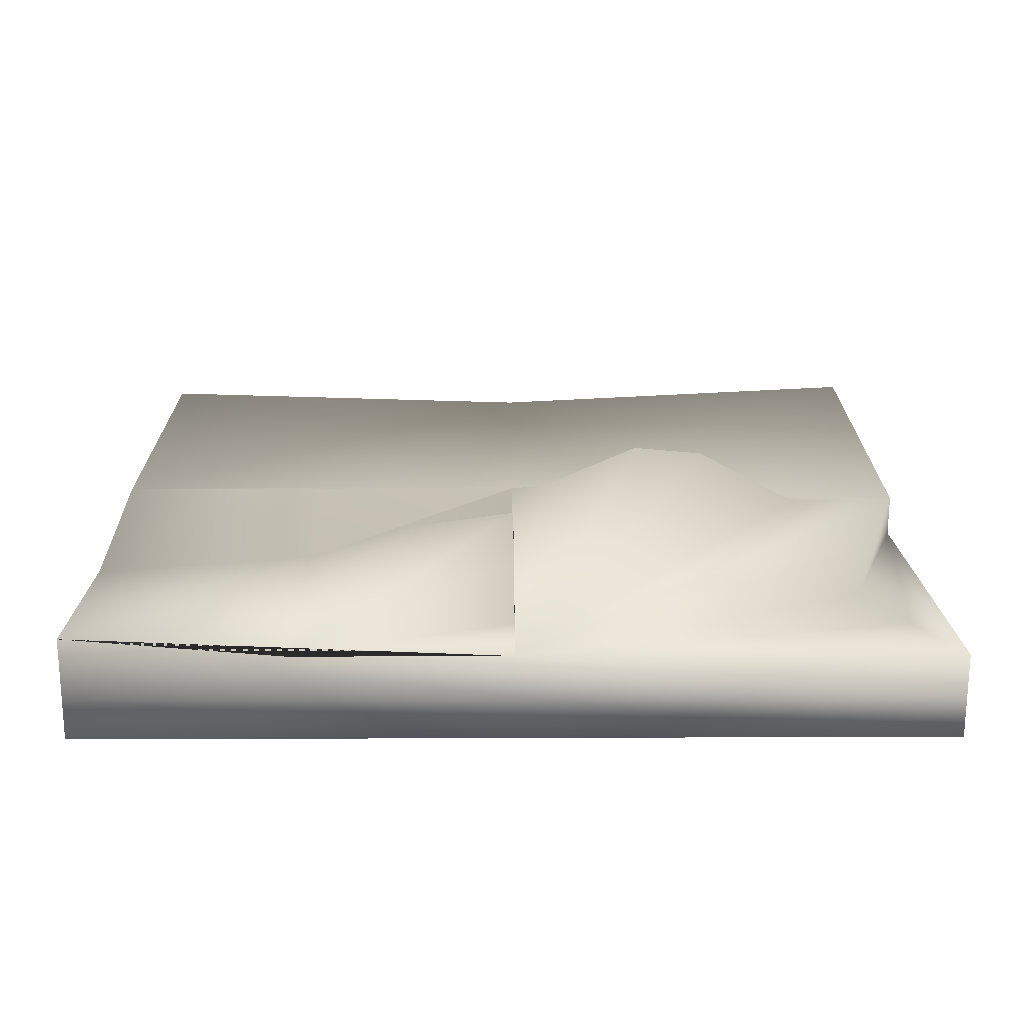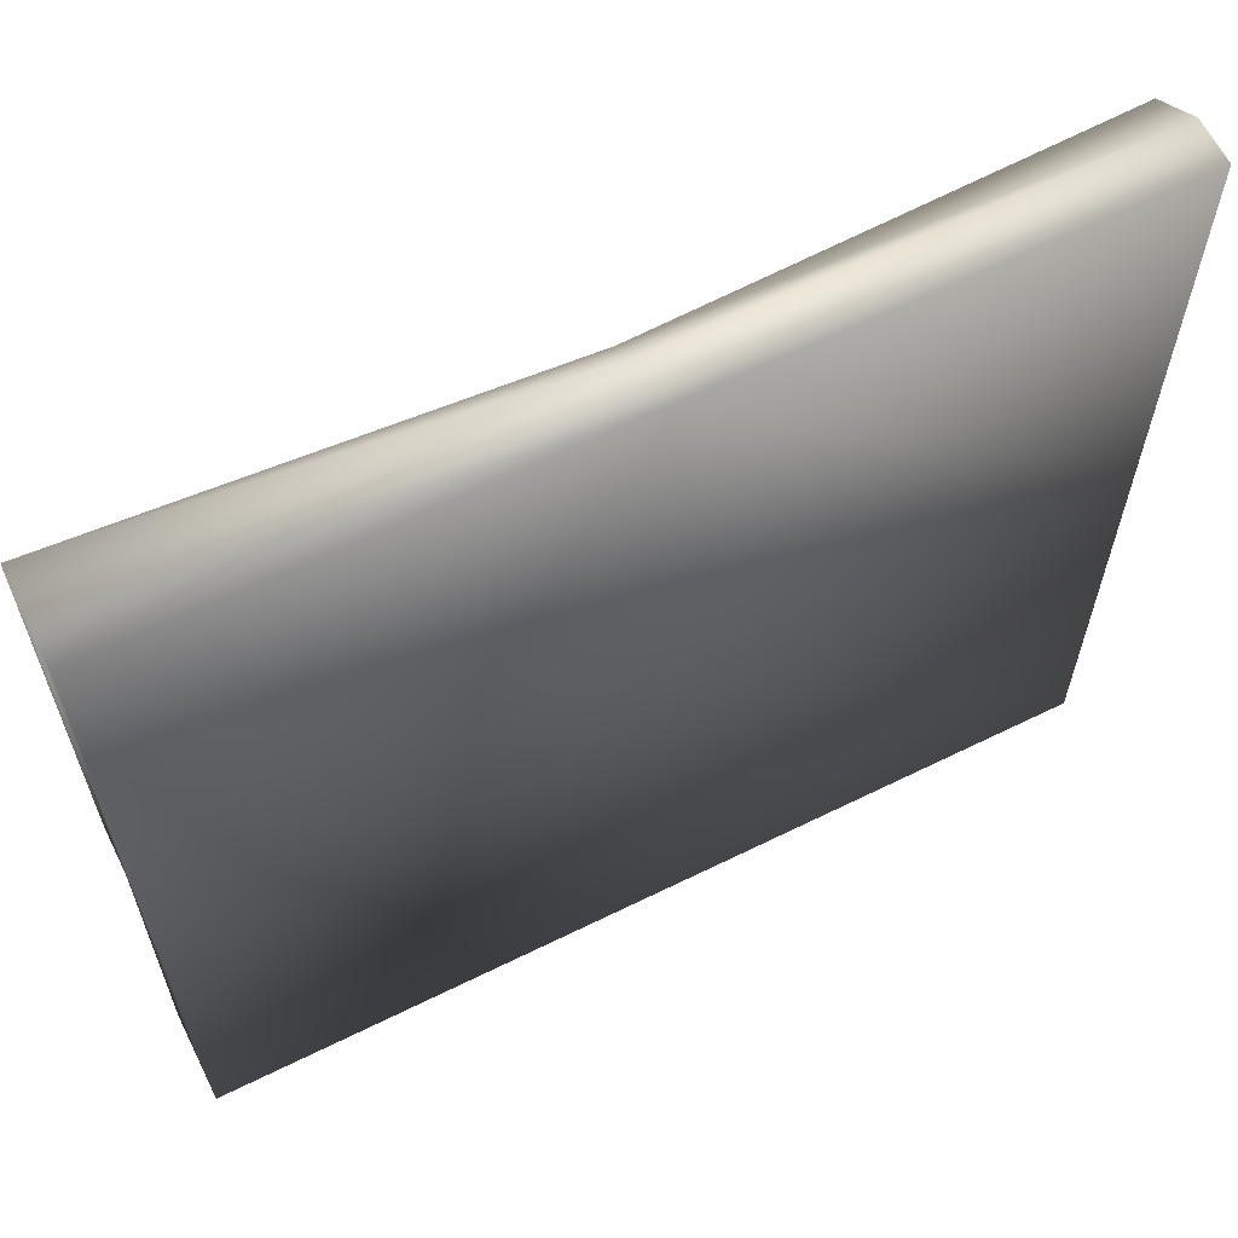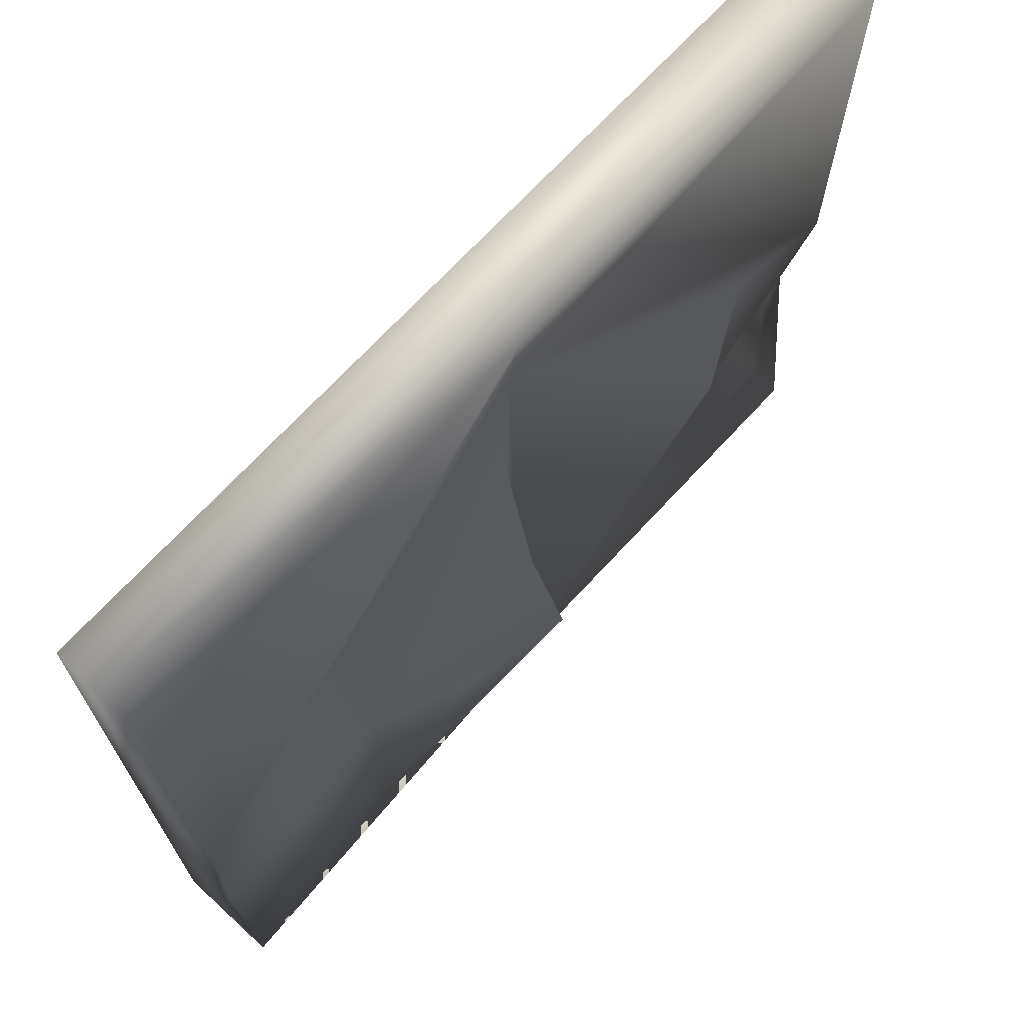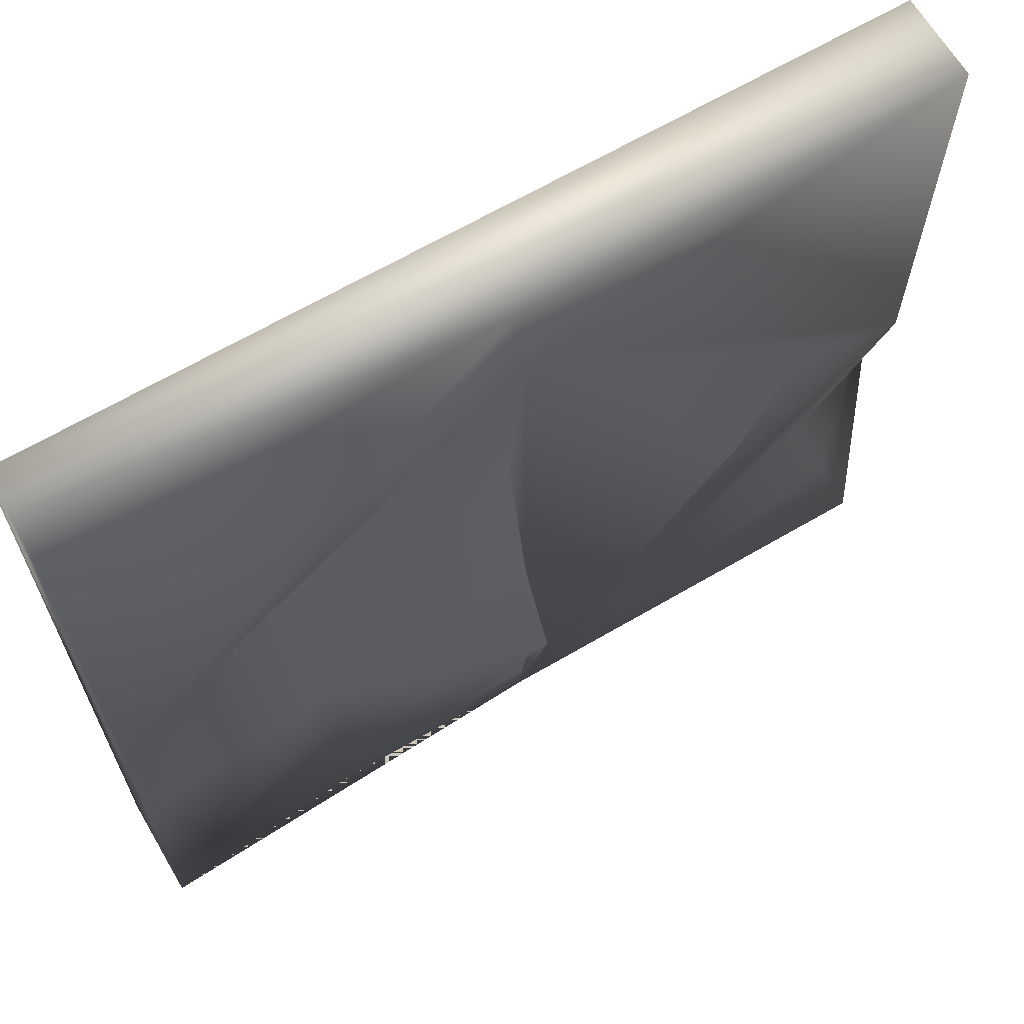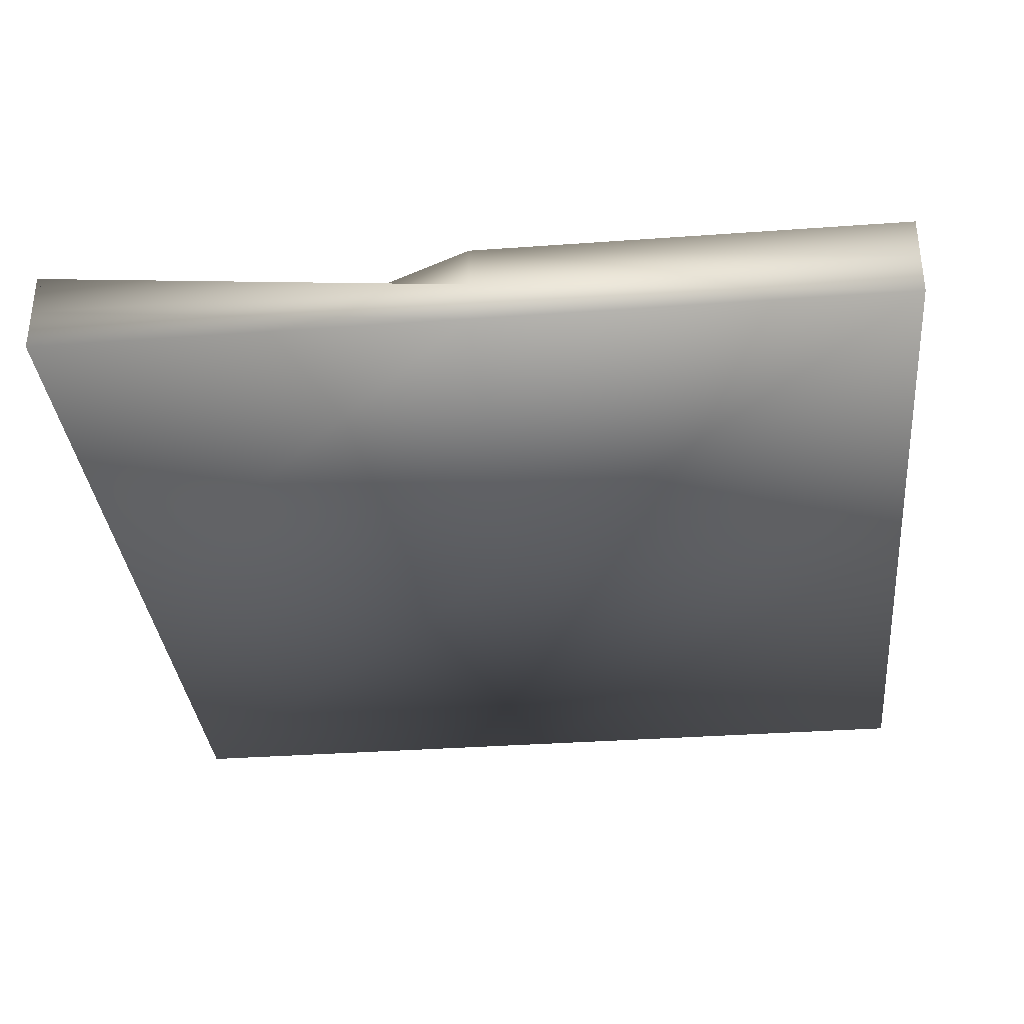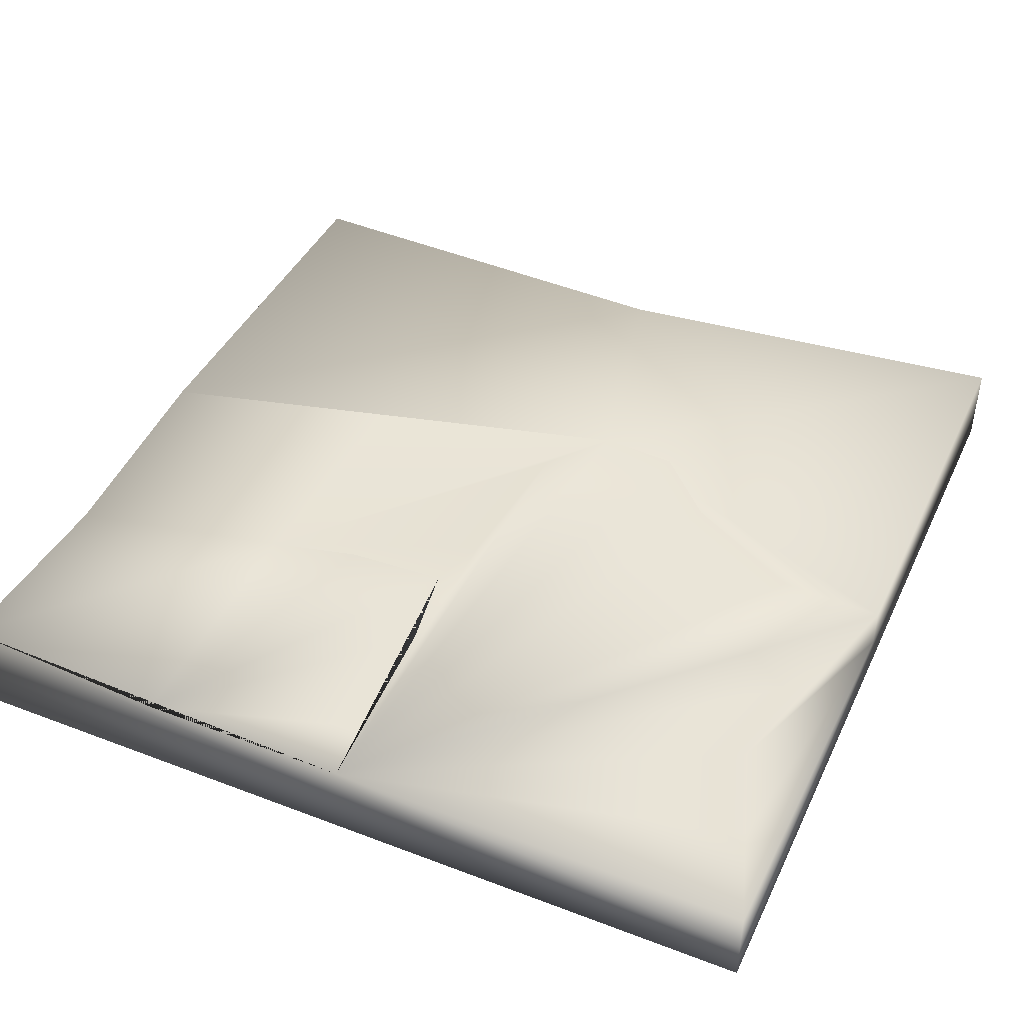
<metadata>
{"format":"obj","ext":"obj","renderer":"f3d","projection":"perspective","resolution":1024,"background":"white","views":[{"elev":20.5,"azim":179.6,"up":"+Y"},{"elev":63.2,"azim":-26.5,"up":"+Z"},{"elev":70.1,"azim":132.7,"up":"+Z"},{"elev":65.8,"azim":149.5,"up":"+Z"},{"elev":-34.3,"azim":-84.4,"up":"+Y"},{"elev":44.0,"azim":-155.9,"up":"+Y"}]}
</metadata>
<code>
o Cube
v 1 2e-06 0
v 1 2e-06 1
v 5e-06 2e-06 1
v 5e-06 2e-06 -0
v 1 0.1216 0
v 1 0.1035 0.9613
v 4e-06 0.1 1
v 5e-06 0.1 0
v 1 2e-06 0.5
v 0.5 2e-06 -0
v 1 0.05 0
v 0.5 2e-06 1
v 1 0.05 1
v 5e-06 2e-06 0.5
v 5e-06 0.05 1
v 5e-06 0.05 -0
v 1 0.1155 0.5
v 0.5 0.1 0
v 0.5 0.08798 0.9613
v 5e-06 0.1 0.5
v 0.5 0.05 0
v 5e-06 0.05 0.5
v 0.5 0.05 1
v 1 0.05 0.5
v 0.4549 0.03523 0.7313
v 0.5 2e-06 0.5
v 1 0.09938 0.25
v 0.75 0.1 0
v 0.5 0.1631 0.2793
v 0.75 0.07226 0.6156
v 0.75 0.09476 0.3078
v 0.25 0.1 0
v 0.08148 0.06622 0.25
v 0.5 0.09277 0.5053
v 0.25 0.152 0.5315
v 0.5 0.117 0.1396
v 0.125 0.1 0
v 0.04074 0.08311 0.125
v 0.5 0.07213 0.6183
v 0.3299 0.1263 0.6314
v 0.5 0.1255 0.2095
v 0.375 0.1 0
v 0.04074 0.08311 0.375
v 0.5 0.1134 0.3923
v 0.125 0.08874 0.5157
v 0.5 0.1085 0.06982
v 0.625 0.14 0.2935
f 26 12 3 14
f 25 40 35 45 20 7 19
f 24 17 6 13
f 23 19 7 15
f 22 20 43 33 38 8 16
f 21 10 4 16
f 18 21 16 8 37 32 42
f 5 11 21 18 28
f 11 1 10 21
f 14 22 16 4
f 3 15 22 14
f 15 7 20 22
f 12 23 15 3
f 2 13 23 12
f 13 6 19 23
f 9 24 13 2
f 1 11 24 9
f 11 5 27 17 24
f 17 30 25 19 6
f 31 47 29 44 34 39 25 30
f 18 42 32 37 8 38 33 43 20 45 35 40 25 39 34 44 29 41 36 46
f 10 26 14 4
f 1 9 26 10
f 9 2 12 26
f 27 31 30 17
f 5 28 31 27
f 28 18 46 36 41 29 47 31

</code>
